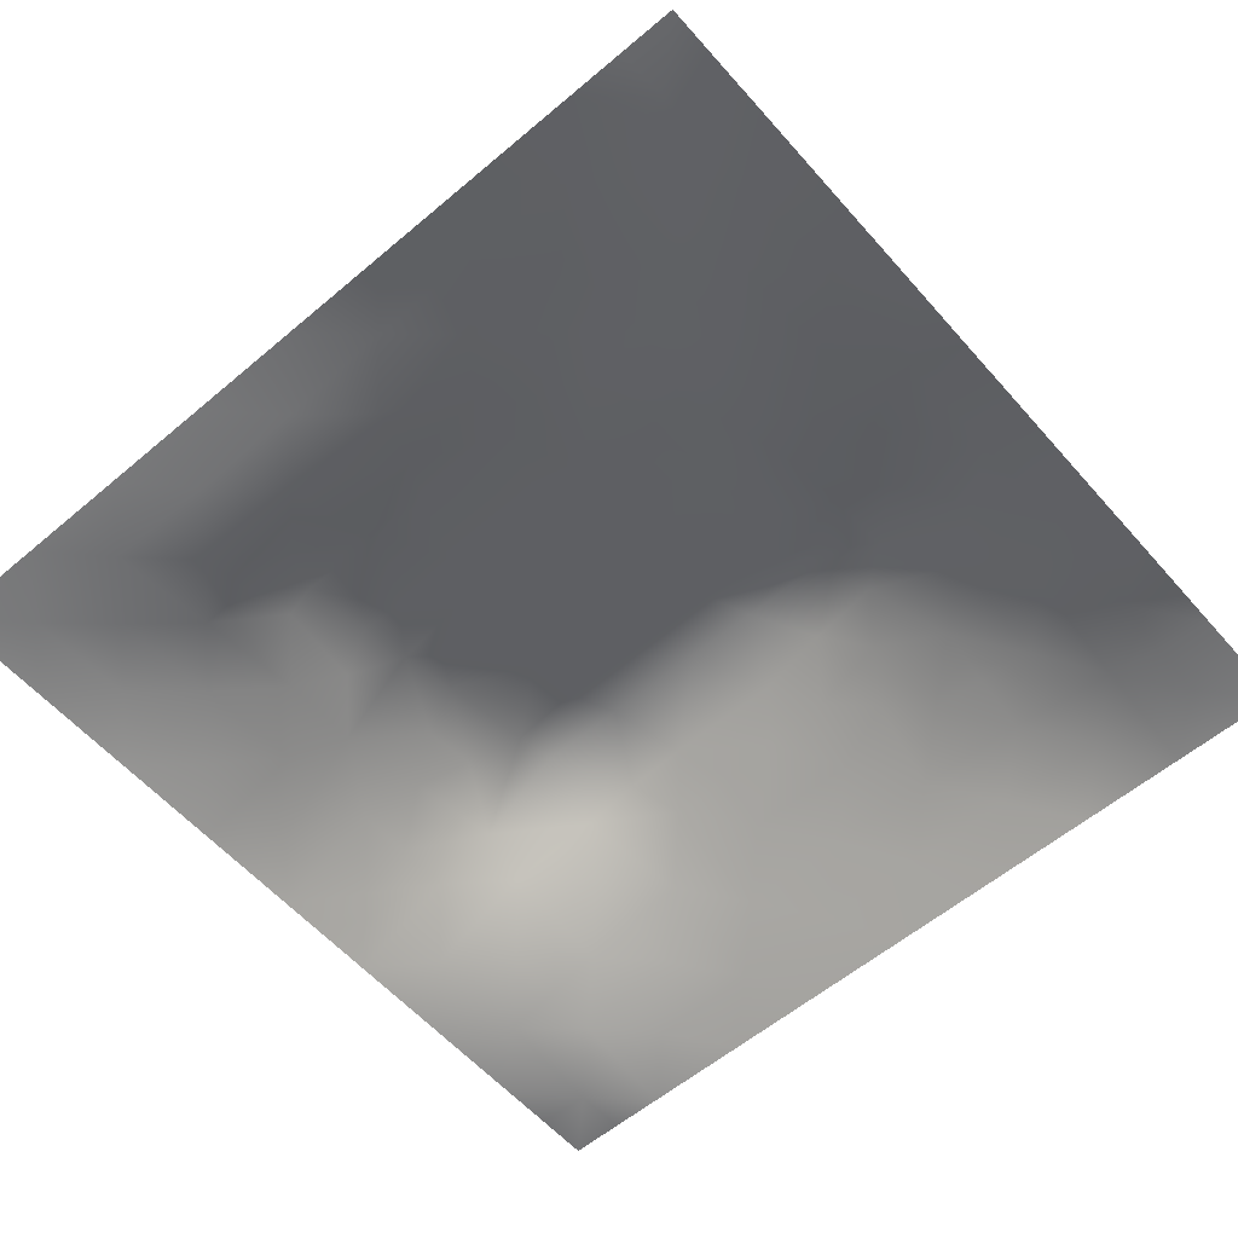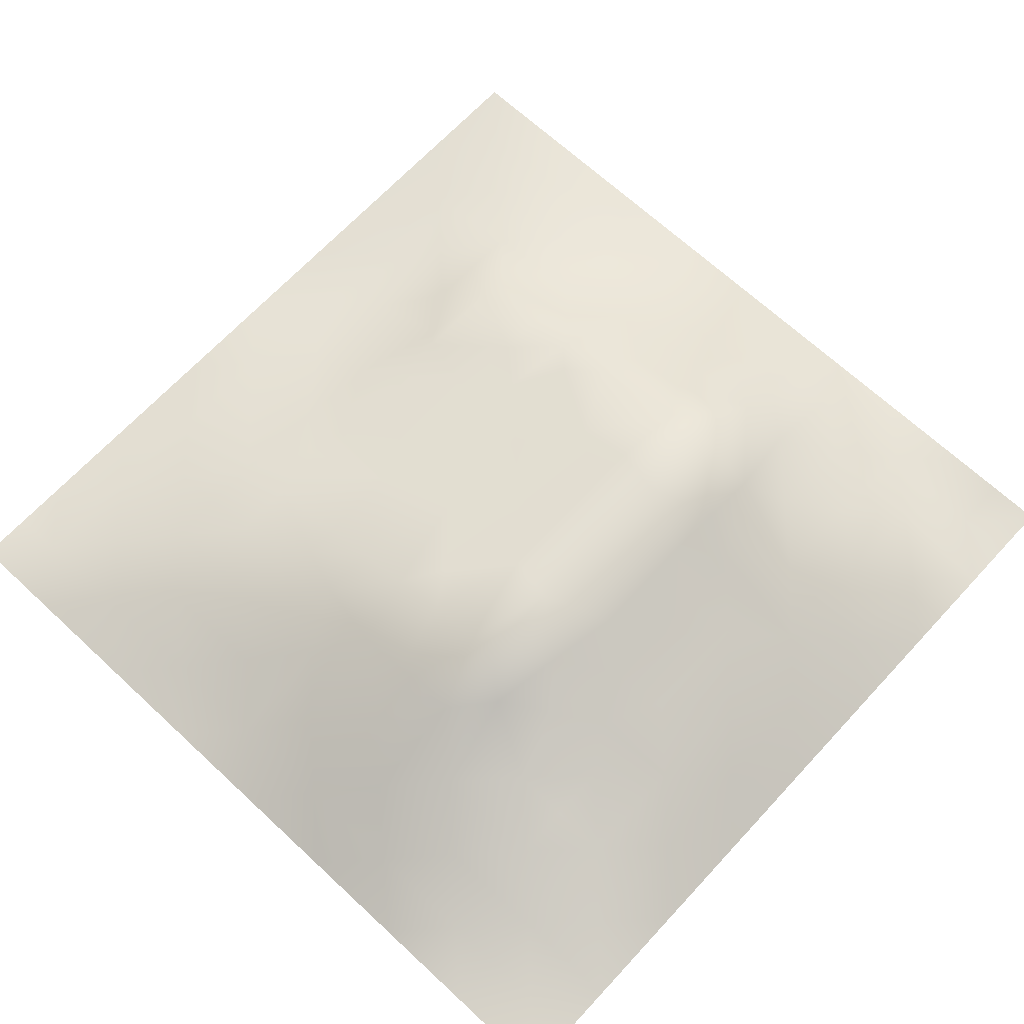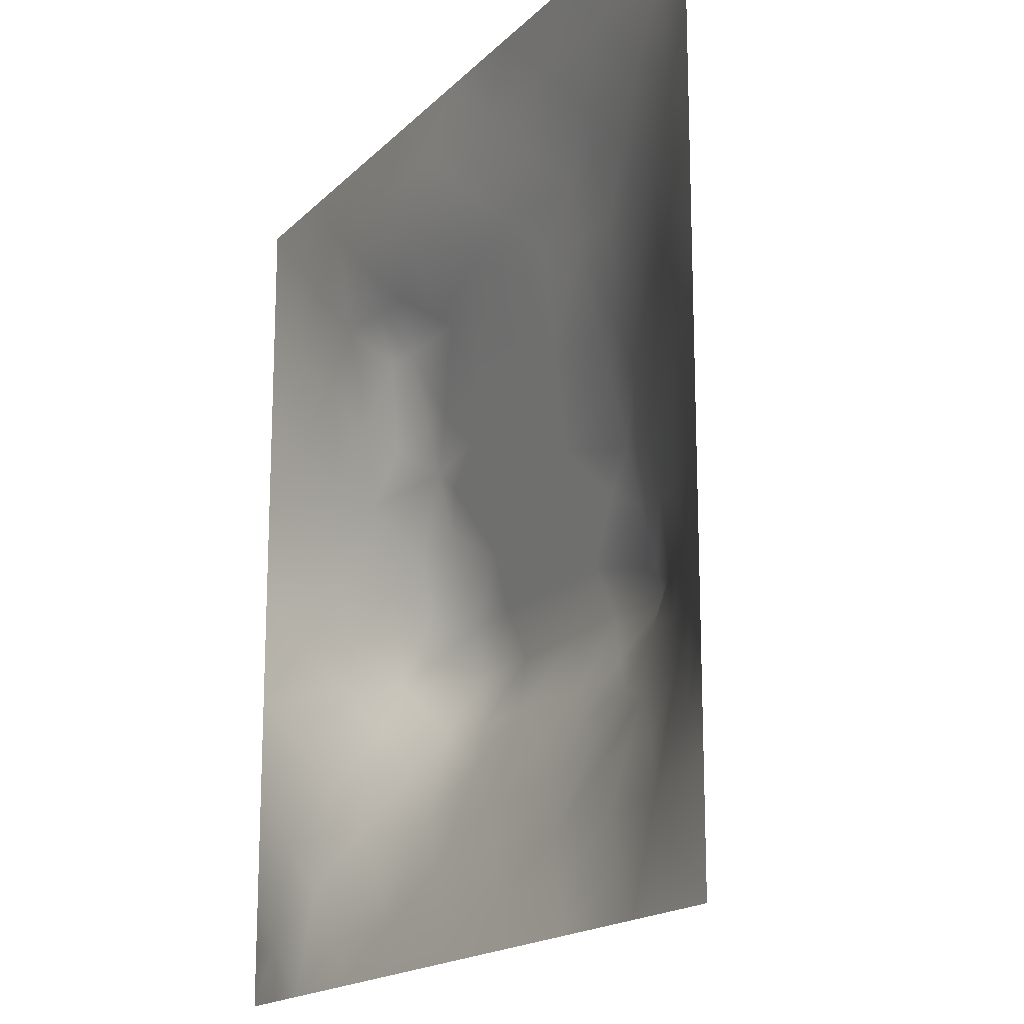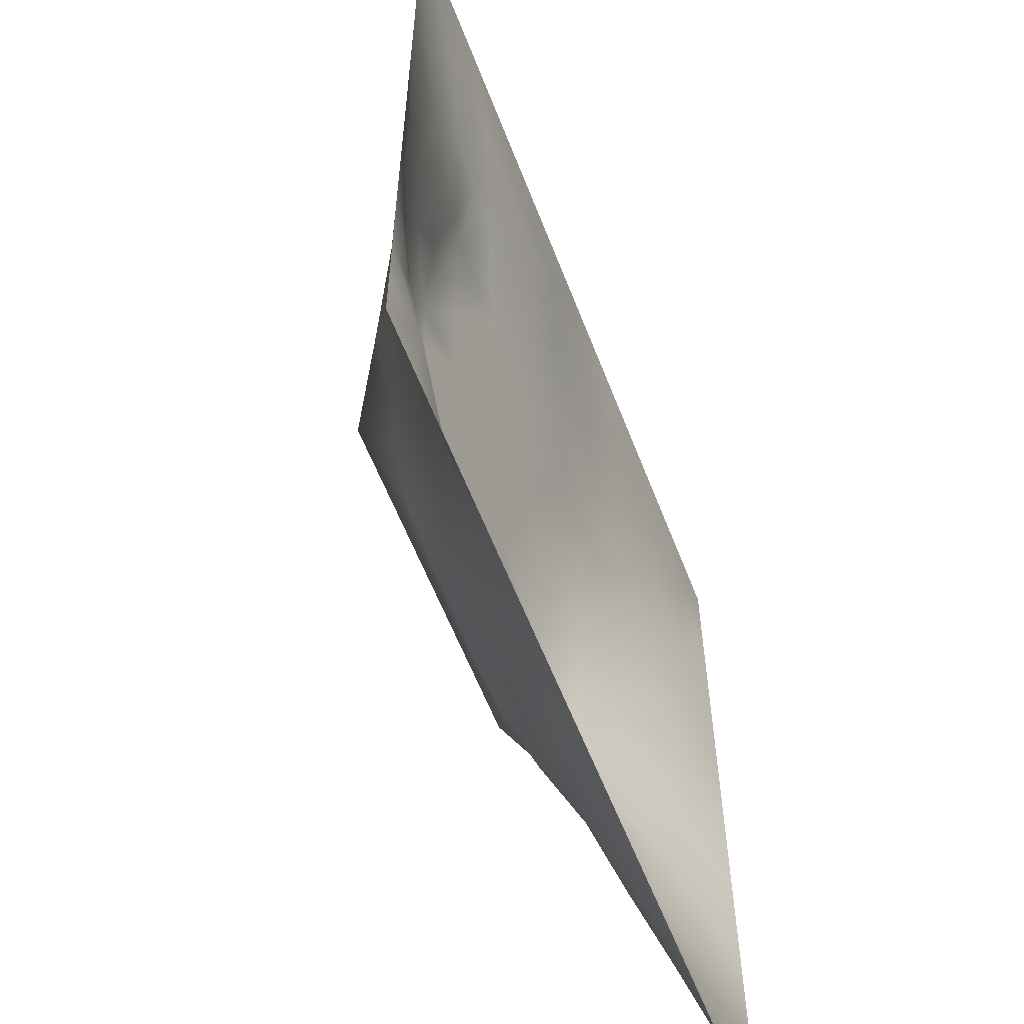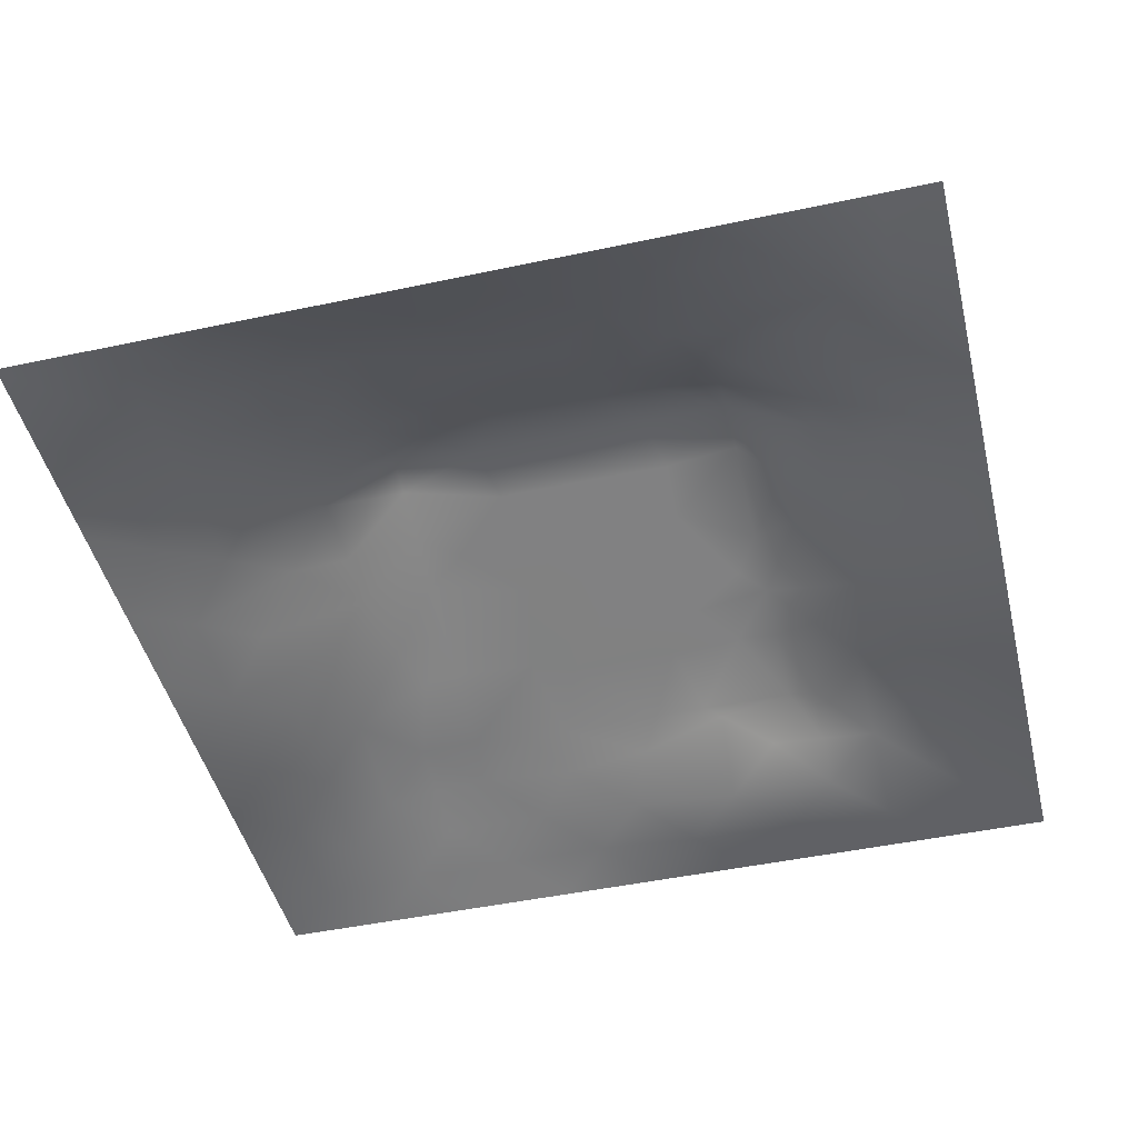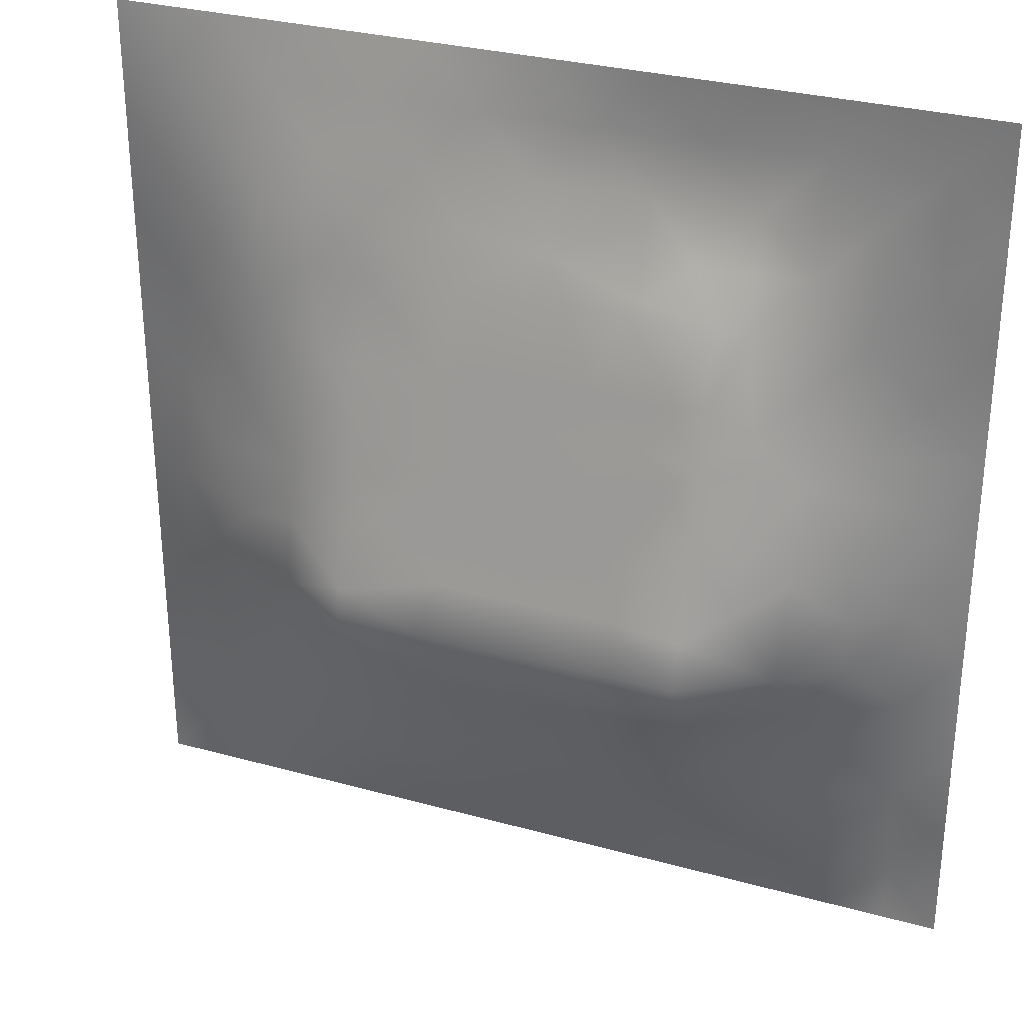
<metadata>
{"format":"obj","ext":"obj","renderer":"f3d","projection":"perspective","resolution":1024,"background":"white","views":[{"elev":-58.6,"azim":-139.0,"up":"+Z"},{"elev":67.7,"azim":-47.1,"up":"+Z"},{"elev":-17.0,"azim":-118.6,"up":"+Y"},{"elev":-59.2,"azim":111.1,"up":"+Y"},{"elev":-46.3,"azim":13.7,"up":"+Z"},{"elev":30.2,"azim":21.9,"up":"+Y"}]}
</metadata>
<code>
v -0 0 -0
v 1 0 -0
v -0 1 0
v 1 1 0
v 0.5017 0.4915 0.1317
v -0 0.5 0
v 0.5 1 0
v 1 0.5 0
v 0.5 -0 0
v 0.2481 0.7497 0.05972
v 0.7518 0.7498 0.05145
v 0.2432 0.2443 0.08879
v 0.756 0.2465 0.08344
v 0.75 0 0
v 0.25 0 0
v 1 0.75 0
v 1 0.25 0
v 0.25 1 0
v 0.75 1 0
v 0 0.25 0
v 0 0.75 -0
v 0.3617 0.2135 0.09641
v 0.6308 0.7697 0.05547
v 0.2393 0.5114 0.09833
v 0.8163 0.2484 0.06015
v 0.8836 0.3727 0.06127
v 0.6264 0.1211 0.05505
v 0.8827 0.4353 0.06069
v 0.8755 0.1244 0.01988
v 0.3738 0.1192 0.05993
v 0.1233 0.1232 0.02749
v 0.4924 0.2437 0.1122
v 0.8764 0.6227 0.03777
v 0.63 0.6213 0.09709
v 0.875 0.874 0.0108
v 0.375 0.8732 0.02964
v 0.2571 0.5977 0.0913
v 0.124 0.8753 0.02288
v 0.1233 0.6233 0.04145
v 0.6247 0.8694 0.01041
v 0.1177 0.3724 0.06032
v 0.2475 0.1198 0.05166
v 0.8753 0.7483 0.02429
v 0.8764 0.2496 0.037
v 0.2496 0.8748 0.03044
v 0.7498 0.8713 0.008314
v 0.119 0.247 0.05183
v 0.1226 0.7496 0.03747
v 0.3197 0.5902 0.1051
v 0.5878 0.2954 0.1351
v 0.2487 0.8129 0.04759
v 0.882 0.498 0.0585
v 0.4325 0.7546 0.06123
v 0.2387 0.4509 0.1108
v 0 0.375 0
v 0.4999 0.8711 0.02162
v 0.5017 0.6193 0.09747
v 0.2375 0.3689 0.1187
v 0.1205 0.4977 0.05349
v 0.3696 0.4937 0.1311
v 0.6307 0.2432 0.1091
v 0.5003 0.1199 0.06048
v 0.4988 0.3689 0.1649
v 0 0.625 0
v 0 0.875 0
v 0 0.125 0
v 0.625 1 0
v 0.875 1 0
v 0.125 1 0
v 0.375 1 0
v 1 0.375 0
v 1 0.125 0
v 1 0.875 0
v 1 0.625 0
v 0.375 0 0
v 0.125 0 0
v 0.875 0 0
v 0.625 0 0
v 0.752 0.1215 0.04588
v 0.6342 0.4929 0.1317
v 0.7715 0.513 0.1054
v 0.05873 0.3113 0.02933
v 0.1781 0.434 0.08865
v 0.1781 0.3078 0.08422
v 0.05941 0.4362 0.02921
v 0.6871 0.9349 0.001871
v 0.6883 0.8095 0.03303
v 0.5622 0.9344 0.003373
v 0.0627 0.6867 0.01624
v 0.1845 0.6865 0.05785
v 0.06184 0.5612 0.02179
v 0.1874 0.9377 0.01474
v 0.1859 0.8127 0.04065
v 0.06212 0.9378 0.009361
v 0.4366 0.5559 0.1145
v 1 0.4375 0
v 0.5508 0.7551 0.06124
v 0.312 0.8123 0.05032
v 0.4376 0.9365 0.01529
v 0.9381 0.8118 0.01296
v 0.8127 0.8108 0.02412
v 0.9374 0.9372 0.001989
v 0.8751 0.1873 0.0265
v 0.5669 0.5558 0.1147
v 0.7202 0.4206 0.1511
v 0.8235 0.5886 0.06373
v 0.8134 0.6852 0.04588
v 0.9396 0.5612 0.02446
v 0.7506 0.8103 0.02913
v 0.6906 0.5814 0.1079
v 0.4343 0.4284 0.1488
v 0.1865 0.05926 0.02472
v 0.06271 0.06268 0.00273
v 0.1823 0.1825 0.06009
v 0.3119 0.05918 0.02959
v 0.3092 0.1821 0.07674
v 0.4374 0.05978 0.03052
v 0.8131 0.06068 0.0198
v 0.9368 0.06306 -0.004208
v 0.5574 0.2419 0.11
v 0.569 0.4281 0.149
v 0.5258 0.8014 0.04609
v 0.5646 0.1819 0.08506
v 0.6914 0.1821 0.07674
v 0.5628 0.06025 0.02919
v 0.9379 0.3126 0.01988
v 0.8216 0.3091 0.08012
v 0.9406 0.4364 0.0287
v 0.3126 0.9368 0.01468
v 0.4651 0.6736 0.0829
v 0.8149 0.1855 0.0477
v 0.8165 0.3671 0.1043
v 0.6879 0.06055 0.02581
v 0.06212 0.1248 0.01065
v 0.9373 0.1877 0.01255
v 0.4363 0.181 0.08711
v 0.05965 0.1864 0.02296
v 0.3866 0.7641 0.05921
v 0.9374 0.6862 0.01375
v 0.3703 0.3091 0.1391
v 0.06101 0.8124 0.0182
v 0.8122 0.936 0.000729
v 0.1832 0.5597 0.0709
v 0.7691 0.6468 0.06896
v 0.3201 0.5278 0.1219
v 0.7205 0.3696 0.165
v 0.3207 0.368 0.165
v 0.7189 0.7558 0.06124
v 0.319 0.7499 0.06321
v 0.6197 0.3693 0.1649
v 0.3207 0.4012 0.1559
v 0.2862 0.3249 0.1284
v 0.7195 0.6096 0.1004
v 0.7246 0.2943 0.1176
v 0.673 0.6678 0.08443
v 0.3238 0.2678 0.1176
v 0.2784 0.6553 0.08257
v 0.7194 0.537 0.1198
v 0.6132 0.7553 0.06124
v 0.3204 0.4648 0.1388
v 0.4188 0.3685 0.1649
v 1 0.0625 -0
v 0.7719 0.4498 0.1184
v 0.0625 1 0
v 0.4154 0.2496 0.1142
v 0.4258 0.8121 0.04295
v 0.8229 0.4786 0.08856
v 0.7538 0.1837 0.06459
v 0.7192 0.6717 0.08373
v 0.4143 0.6572 0.0873
v 0.6364 0.4286 0.149
v 0.3195 0.6517 0.08859
v 0.5903 0.6723 0.08339
v 0.9375 0 -0
v 0.4564 0.2937 0.1368
v 0.2457 0.1825 0.06845
v 0.6576 0.294 0.1311
v 0.1243 0.06117 0.01467
f 1 113 66
f 155 34 153
f 4 68 102
f 147 152 140
f 144 11 169
f 10 93 90
f 164 3 94
f 31 134 113
f 134 137 66
f 134 66 113
f 115 112 15
f 31 137 134
f 73 102 100
f 127 132 154
f 76 113 1
f 57 170 95
f 15 112 76
f 115 15 75
f 45 51 98
f 137 31 47
f 32 136 123
f 22 30 136
f 22 156 116
f 62 123 136
f 165 136 32
f 115 30 42
f 27 133 124
f 143 59 24
f 116 30 22
f 42 112 115
f 114 47 31
f 84 152 58
f 83 24 59
f 116 42 30
f 54 151 160
f 75 117 115
f 148 169 11
f 165 22 136
f 26 127 126
f 83 58 54
f 146 154 132
f 163 105 132
f 30 115 117
f 169 148 155
f 153 169 155
f 72 135 119
f 10 51 93
f 54 58 151
f 129 45 36
f 118 29 79
f 57 173 130
f 84 58 41
f 131 79 29
f 149 98 10
f 9 125 117
f 120 50 32
f 157 10 90
f 82 137 47
f 84 12 152
f 12 176 116
f 172 49 170
f 20 137 82
f 159 173 155
f 20 66 137
f 55 20 82
f 34 155 173
f 23 40 122
f 92 45 129
f 149 172 170
f 176 42 116
f 128 8 52
f 107 33 43
f 139 43 33
f 156 140 152
f 49 37 145
f 161 140 175
f 45 98 36
f 122 53 97
f 110 153 34
f 162 72 119
f 16 100 139
f 108 52 8
f 93 38 48
f 62 117 125
f 37 90 143
f 143 90 39
f 94 69 164
f 79 131 168
f 129 70 18
f 59 91 85
f 92 18 69
f 128 26 71
f 2 162 119
f 93 92 38
f 126 71 26
f 53 138 170
f 150 146 171
f 48 38 141
f 65 94 3
f 35 142 101
f 21 141 65
f 38 94 141
f 46 101 142
f 65 141 94
f 39 90 48
f 51 45 93
f 23 122 97
f 149 170 138
f 145 160 60
f 92 129 18
f 140 161 147
f 89 39 48
f 48 141 89
f 42 176 114
f 89 21 64
f 21 89 141
f 154 146 177
f 149 10 157
f 6 91 64
f 165 175 140
f 6 55 85
f 24 83 54
f 152 147 58
f 151 58 147
f 167 163 132
f 24 54 160
f 34 173 57
f 123 62 27
f 27 125 133
f 43 101 107
f 56 88 99
f 39 89 91
f 169 153 144
f 59 85 83
f 38 92 94
f 37 157 90
f 37 143 24
f 149 138 98
f 26 28 132
f 135 72 17
f 155 148 159
f 51 10 98
f 78 133 125
f 17 126 135
f 104 95 5
f 130 53 170
f 44 135 126
f 105 158 80
f 57 95 104
f 39 91 143
f 34 57 104
f 156 152 12
f 43 139 100
f 6 85 91
f 139 33 74
f 60 160 111
f 11 144 107
f 103 44 25
f 63 111 161
f 119 29 77
f 80 110 104
f 124 154 61
f 12 116 156
f 41 83 85
f 37 49 157
f 144 153 106
f 33 106 108
f 106 153 81
f 110 34 104
f 101 11 107
f 80 104 5
f 158 153 110
f 121 171 80
f 105 146 132
f 81 153 158
f 158 110 80
f 99 36 56
f 167 106 81
f 36 99 129
f 107 106 33
f 11 109 148
f 82 47 41
f 150 177 146
f 59 143 91
f 74 108 8
f 87 148 109
f 84 41 47
f 35 100 102
f 138 53 166
f 144 106 107
f 111 5 60
f 79 124 133
f 95 60 5
f 88 56 40
f 118 77 29
f 105 163 158
f 12 84 114
f 69 94 92
f 47 114 84
f 56 166 122
f 63 150 121
f 111 151 161
f 32 50 175
f 52 108 106
f 122 166 53
f 151 147 161
f 86 46 142
f 53 130 97
f 55 82 85
f 68 142 102
f 124 61 27
f 142 35 102
f 87 46 40
f 46 109 101
f 19 86 142
f 88 40 86
f 23 87 40
f 86 40 46
f 23 148 87
f 87 109 46
f 63 175 50
f 23 159 148
f 24 145 37
f 56 122 40
f 67 88 86
f 123 27 61
f 7 70 99
f 67 7 88
f 19 67 86
f 68 19 142
f 41 85 82
f 83 41 58
f 73 4 102
f 16 73 100
f 74 16 139
f 96 8 128
f 138 166 98
f 126 17 71
f 48 90 93
f 77 118 14
f 60 95 145
f 28 52 167
f 49 145 95
f 63 121 111
f 70 129 99
f 57 130 170
f 109 11 101
f 25 44 127
f 64 91 89
f 25 127 13
f 22 165 156
f 132 127 26
f 151 111 160
f 131 13 168
f 131 25 13
f 36 98 166
f 178 31 113
f 167 52 106
f 76 178 113
f 163 167 81
f 166 56 36
f 171 105 80
f 29 119 135
f 121 80 5
f 52 28 128
f 121 5 111
f 63 161 175
f 44 126 127
f 176 12 114
f 178 76 112
f 28 26 128
f 81 158 163
f 120 123 61
f 35 101 43
f 23 97 159
f 97 130 173
f 154 13 127
f 50 177 150
f 124 13 154
f 160 145 24
f 174 2 119
f 133 78 14
f 171 121 150
f 35 43 100
f 71 96 128
f 120 32 123
f 108 74 33
f 77 174 119
f 9 117 75
f 93 45 92
f 78 125 9
f 50 120 61
f 118 133 14
f 136 30 62
f 135 44 103
f 103 131 29
f 117 62 30
f 79 133 118
f 168 13 124
f 168 124 79
f 95 170 49
f 103 25 131
f 7 99 88
f 135 103 29
f 167 132 28
f 125 27 62
f 49 172 157
f 172 149 157
f 97 173 159
f 32 175 165
f 140 156 165
f 171 146 105
f 154 177 61
f 177 50 61
f 31 178 112
f 50 150 63
f 114 31 42
f 112 42 31

</code>
